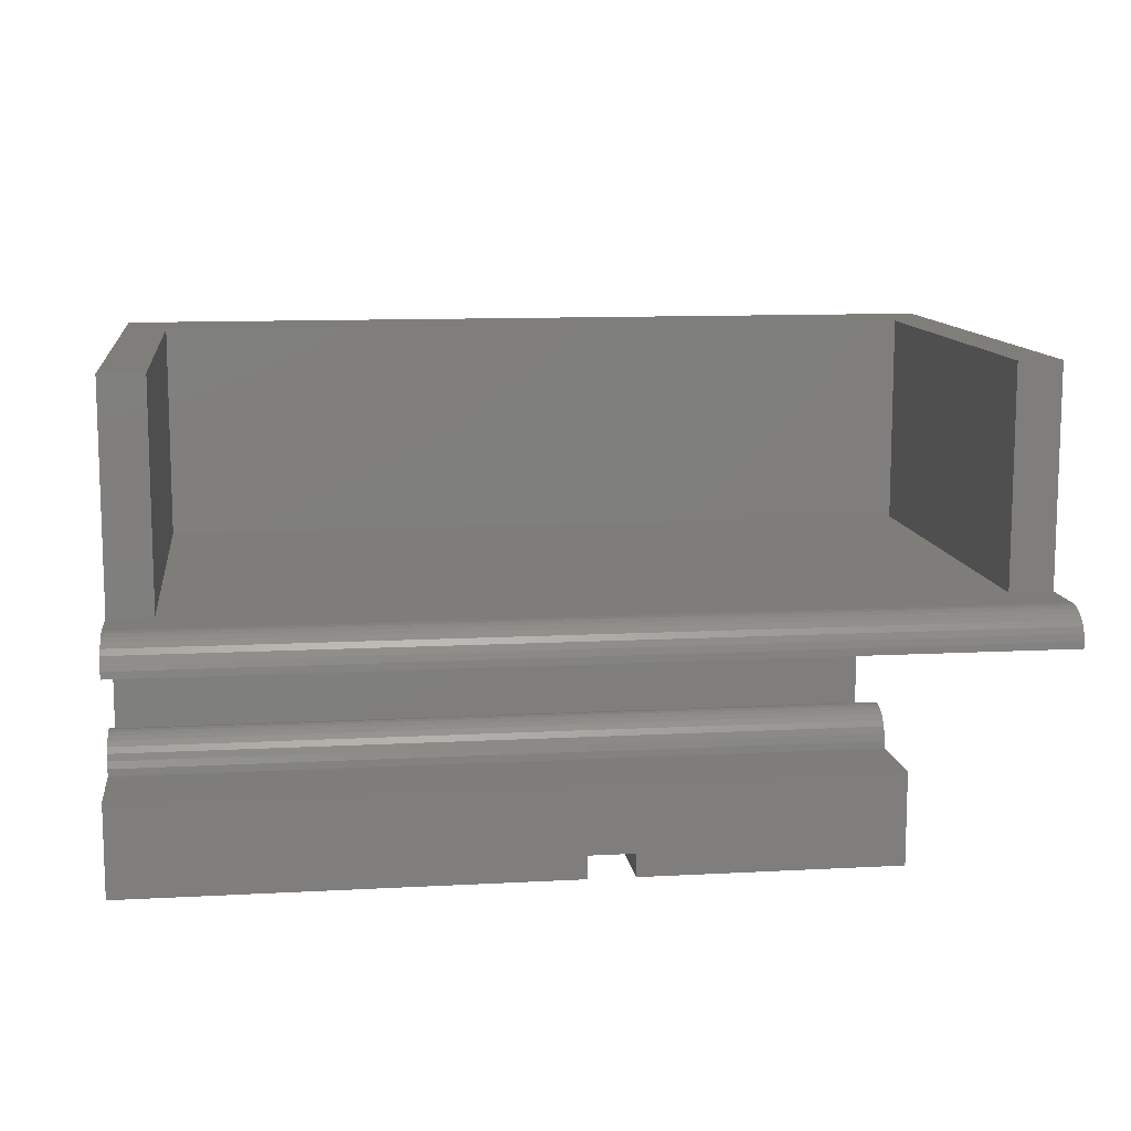
<metadata>
{"format":"stl","ext":"stl","renderer":"f3d","projection":"perspective","resolution":1024,"background":"white","views":[{"elev":11.3,"azim":-7.5,"up":"+Y"}]}
</metadata>
<code>
# stl→obj: 427 verts, 850 faces
v 19.1 0 10.7
v 19.1 0.8 10.7
v 19.1 0.7846 10.86
v 19.1 0.25 7.838
v 19.1 5.8 9.5
v 19.1 0.8 9.5
v 19.1 0.7391 11.01
v 19.1 0.6652 11.14
v 19.1 0.5657 11.27
v 19.1 0.4445 11.37
v 19.1 0.3061 11.44
v 19.1 0.2452 7.789
v 19.1 0.231 7.743
v 19.1 0.2079 7.699
v 19.1 0.1768 7.661
v 19.1 5.8 -2
v 19.1 0.1389 7.63
v 19.1 0 -2
v 19.1 0.09567 7.607
v 19.1 0.04877 7.593
v 19.1 0 7.588
v 19.1 0.2452 7.887
v 19.1 0.231 7.934
v 19.1 0 8.088
v 19.1 0.2079 7.977
v 19.1 0.1561 11.48
v 19.1 0.1768 8.015
v 19.1 0.1389 8.046
v 19.1 0.09567 8.069
v 19.1 0 11.5
v 19.1 0.04877 8.083
v -1 5.8 9.5
v 0 0.8 9.5
v 0 5.8 9.5
v -1 0.8 9.5
v 18.1 5.8 9.5
v 18.1 0.8 9.5
v 15.15 -4.25 -2
v -1 -4.25 -2
v 15.15 0 -2
v -1 5.8 -2
v -1 0 8.088
v -1 0 10.7
v -1 0.8 10.7
v -1 0.7846 10.86
v -1 0.7391 11.01
v -1 0.6652 11.14
v -1 0.5657 11.27
v -1 0.4445 11.37
v -1 0.3061 11.44
v -1 -4.25 12.35
v -1 -2.25 9.188
v -1 -2.25 8.088
v -1 -2.25 10.59
v -1 -2.25 12.35
v -1 0.1561 11.48
v -1 0 11.5
v -1 -1.465 9.752
v -1 -1.465 10.02
v -1 -1.45 9.888
v -1 -1.511 9.62
v -1 -1.511 10.16
v -1 -1.585 9.499
v -1 -1.585 10.28
v -1 -1.684 9.393
v -1 -1.684 10.38
v -1 -1.806 9.306
v -1 -1.806 10.47
v -1 -1.944 9.241
v -1 -1.944 10.53
v -1 -2.094 9.202
v -1 -2.094 10.57
v 18.1 5.8 0
v 0 5.8 0
v 15.15 0 7.588
v 15.15 0 8.088
v 18.1 0.8 0
v 0 0.8 0
v 19.1 -9.682e-06 11.5
v -1 -9.682e-06 11.5
v 15.15 0.09567 7.607
v 15.15 0.04877 7.593
v 15.15 0.1389 7.63
v 15.15 0.2452 7.887
v 15.15 0.231 7.934
v 15.15 0.231 7.743
v 15.15 0.2452 7.789
v 15.15 0.2079 7.977
v 15.15 0.1768 8.015
v 15.15 0.25 7.838
v 15.15 0.1389 8.046
v 15.15 0.2079 7.699
v 15.15 0.09567 8.069
v 15.15 0.04877 8.083
v 15.15 0.1768 7.661
v 15.15 -4.25 12.35
v 15.15 -2.25 10.59
v 15.15 -2.25 12.35
v 15.15 -2.25 9.188
v 15.15 -2.25 8.088
v 15.15 -1.465 10.02
v 15.15 -1.465 9.752
v 15.15 -1.45 9.888
v 15.15 -1.511 10.16
v 15.15 -1.511 9.62
v 15.15 -1.585 10.28
v 15.15 -1.585 9.499
v 15.15 -1.684 10.38
v 15.15 -1.684 9.393
v 15.15 -1.806 10.47
v 15.15 -1.806 9.306
v 15.15 -1.944 10.53
v 15.15 -1.944 9.241
v 15.15 -2.094 10.57
v 15.15 -2.094 9.202
v 9.55 -3.75 12.35
v 8.55 -3.75 12.35
v 8.55 -4.25 12.35
v 9.55 -4.25 12.35
v 8.55 -4.25 9.85
v 7.369 -4.25 5.749
v 7.017 -4.25 5.766
v 5.788 -4.25 5.483
v 6.657 -4.25 5.749
v 6.332 -4.25 5.695
v 6.042 -4.25 5.607
v 5.568 -4.25 5.323
v 5.387 -4.25 5.131
v 5.245 -4.25 4.912
v 5.145 -4.25 4.665
v 5.084 -4.25 4.389
v 5.064 -4.25 4.086
v 5.076 -4.25 3.867
v 5.113 -4.25 3.664
v 5.217 -4.25 1.536
v 6.043 -4.25 2.614
v 6.223 -4.25 2.678
v 6.013 -4.25 2.725
v 6.223 -4.25 2.662
v 5.878 -4.25 2.543
v 5.823 -4.25 2.796
v 5.729 -4.25 2.451
v 5.652 -4.25 2.889
v 5.596 -4.25 2.338
v 5.501 -4.25 3.005
v 5.479 -4.25 2.202
v 5.369 -4.25 3.144
v 5.381 -4.25 2.051
v 5.259 -4.25 3.302
v 5.25 -4.25 1.717
v 5.304 -4.25 1.889
v 5.174 -4.25 3.475
v 5.206 -4.25 1.344
v 5.226 -4.25 1.083
v 5.285 -4.25 0.845
v 6.709 -4.25 -0.1174
v 7.033 -4.25 -0.1333
v 6.413 -4.25 -0.0695
v 6.146 -4.25 0.01022
v 5.907 -4.25 0.1219
v 5.697 -4.25 0.2654
v 5.52 -4.25 0.4361
v 5.383 -4.25 0.6293
v 9.55 -4.25 9.85
v 7.688 -4.25 5.697
v 7.976 -4.25 5.61
v 8.232 -4.25 5.488
v 8.455 -4.25 5.331
v 8.642 -4.25 5.142
v 8.787 -4.25 4.924
v 8.891 -4.25 4.677
v 8.953 -4.25 4.4
v 8.974 -4.25 4.094
v 8.961 -4.25 3.877
v 8.922 -4.25 3.674
v 8.796 -4.25 1.709
v 8.858 -4.25 3.485
v 8.742 -4.25 1.881
v 8.768 -4.25 3.31
v 8.01 -4.25 2.616
v 7.831 -4.25 2.686
v 7.831 -4.25 2.67
v 8.024 -4.25 2.731
v 8.173 -4.25 2.541
v 8.202 -4.25 2.8
v 8.321 -4.25 2.446
v 8.367 -4.25 2.892
v 8.453 -4.25 2.33
v 8.517 -4.25 3.009
v 8.569 -4.25 2.194
v 8.652 -4.25 3.15
v 8.666 -4.25 2.042
v 8.829 -4.25 1.527
v 8.84 -4.25 1.335
v 8.82 -4.25 1.083
v 8.761 -4.25 0.8512
v 8.663 -4.25 0.6388
v 7.35 -4.25 -0.117
v 8.526 -4.25 0.4463
v 8.349 -4.25 0.2736
v 8.14 -4.25 0.1271
v 7.903 -4.25 0.01317
v 7.64 -4.25 -0.06821
v 7.033 -4.25 0.4119
v 7.025 -4.25 2.393
v 6.828 -4.25 2.384
v 5.978 -4.25 1.586
v 6.651 -4.25 2.355
v 7.219 -4.25 2.383
v 6.01 -4.25 1.764
v 6.493 -4.25 2.308
v 7.23 -4.25 0.4217
v 6.356 -4.25 2.241
v 8.091 -4.25 1.384
v 6.064 -4.25 1.918
v 6.238 -4.25 2.155
v 5.967 -4.25 1.384
v 6.14 -4.25 2.048
v 7.395 -4.25 2.352
v 8.08 -4.25 1.572
v 7.552 -4.25 2.3
v 8.046 -4.25 1.741
v 7.692 -4.25 2.228
v 7.812 -4.25 2.135
v 7.991 -4.25 1.891
v 7.913 -4.25 2.022
v 6.649 -4.25 0.4508
v 6.01 -4.25 1.034
v 8.08 -4.25 1.2
v 7.407 -4.25 0.451
v 6.351 -4.25 0.5675
v 6.138 -4.25 0.762
v 8.048 -4.25 1.035
v 7.565 -4.25 0.4998
v 7.994 -4.25 0.8897
v 7.702 -4.25 0.5681
v 7.918 -4.25 0.7633
v 7.82 -4.25 0.656
v 5.836 -4.25 4.254
v 6.782 -4.25 5.206
v 6.579 -4.25 5.171
v 7.009 -4.25 5.217
v 5.872 -4.25 4.464
v 6.401 -4.25 5.114
v 5.93 -4.25 4.646
v 6.247 -4.25 5.034
v 6.814 -4.25 2.953
v 6.118 -4.25 4.93
v 6.012 -4.25 4.802
v 8.217 -4.25 4.033
v 7.033 -4.25 2.943
v 7.782 -4.25 5.028
v 8.169 -4.25 4.459
v 8.024 -4.25 4.791
v 7.444 -4.25 5.17
v 5.825 -4.25 4.017
v 6.615 -4.25 2.986
v 5.837 -4.25 3.814
v 7.246 -4.25 2.954
v 6.437 -4.25 3.04
v 5.875 -4.25 3.632
v 8.205 -4.25 3.838
v 6.279 -4.25 3.116
v 5.939 -4.25 3.472
v 7.44 -4.25 2.989
v 6.028 -4.25 3.332
v 8.167 -4.25 3.661
v 6.142 -4.25 3.213
v 7.614 -4.25 3.047
v 8.104 -4.25 3.501
v 8.017 -4.25 3.359
v 7.904 -4.25 3.234
v 7.769 -4.25 3.129
v 9.55 -3.75 9.85
v 8.55 -3.75 9.85
v 7.017 -3.75 5.766
v 6.782 -3.75 5.206
v 7.009 -3.75 5.217
v 5.788 -3.75 5.483
v 6.579 -3.75 5.171
v 6.012 -3.75 4.802
v 5.568 -3.75 5.323
v 5.387 -3.75 5.131
v 6.401 -3.75 5.114
v 6.247 -3.75 5.034
v 6.118 -3.75 4.93
v 5.93 -3.75 4.646
v 5.245 -3.75 4.912
v 5.872 -3.75 4.464
v 5.145 -3.75 4.665
v 5.084 -3.75 4.389
v 5.836 -3.75 4.254
v 5.064 -3.75 4.086
v 5.825 -3.75 4.017
v 5.076 -3.75 3.867
v 5.837 -3.75 3.814
v 5.113 -3.75 3.664
v 5.174 -3.75 3.475
v 5.875 -3.75 3.632
v 5.259 -3.75 3.302
v 5.939 -3.75 3.472
v 5.369 -3.75 3.144
v 5.501 -3.75 3.005
v 6.028 -3.75 3.332
v 5.652 -3.75 2.889
v 5.823 -3.75 2.796
v 6.142 -3.75 3.213
v 6.013 -3.75 2.725
v 6.279 -3.75 3.116
v 6.223 -3.75 2.678
v 6.437 -3.75 3.04
v 6.615 -3.75 2.986
v 8.024 -3.75 2.731
v 7.033 -3.75 2.943
v 7.831 -3.75 2.686
v 6.223 -3.75 2.662
v 8.202 -3.75 2.8
v 8.367 -3.75 2.892
v 6.651 -3.75 2.355
v 6.814 -3.75 2.953
v 6.828 -3.75 2.384
v 7.219 -3.75 2.383
v 7.025 -3.75 2.393
v 7.395 -3.75 2.352
v 6.356 -3.75 2.241
v 6.043 -3.75 2.614
v 6.238 -3.75 2.155
v 5.878 -3.75 2.543
v 6.14 -3.75 2.048
v 5.729 -3.75 2.451
v 7.831 -3.75 2.67
v 7.552 -3.75 2.3
v 5.596 -3.75 2.338
v 6.493 -3.75 2.308
v 6.064 -3.75 1.918
v 5.479 -3.75 2.202
v 6.01 -3.75 1.764
v 5.381 -3.75 2.051
v 5.304 -3.75 1.889
v 5.978 -3.75 1.586
v 5.25 -3.75 1.717
v 5.217 -3.75 1.536
v 5.967 -3.75 1.384
v 5.206 -3.75 1.344
v 5.226 -3.75 1.083
v 6.01 -3.75 1.034
v 5.285 -3.75 0.845
v 5.383 -3.75 0.6293
v 6.138 -3.75 0.762
v 5.52 -3.75 0.4361
v 5.697 -3.75 0.2654
v 5.907 -3.75 0.1219
v 6.351 -3.75 0.5675
v 6.146 -3.75 0.01022
v 6.413 -3.75 -0.0695
v 7.35 -3.75 -0.117
v 7.033 -3.75 0.4119
v 7.033 -3.75 -0.1333
v 6.649 -3.75 0.4508
v 7.64 -3.75 -0.06821
v 6.709 -3.75 -0.1174
v 7.903 -3.75 0.01317
v 8.14 -3.75 0.1271
v 8.349 -3.75 0.2736
v 6.657 -3.75 5.749
v 7.369 -3.75 5.749
v 6.332 -3.75 5.695
v 7.444 -3.75 5.17
v 6.042 -3.75 5.607
v 7.688 -3.75 5.697
v 7.782 -3.75 5.028
v 7.976 -3.75 5.61
v 8.232 -3.75 5.488
v 8.024 -3.75 4.791
v 8.455 -3.75 5.331
v 8.642 -3.75 5.142
v 8.787 -3.75 4.924
v 8.169 -3.75 4.459
v 8.891 -3.75 4.677
v 8.953 -3.75 4.4
v 8.217 -3.75 4.033
v 8.974 -3.75 4.094
v 8.961 -3.75 3.877
v 8.205 -3.75 3.838
v 8.922 -3.75 3.674
v 8.858 -3.75 3.485
v 8.167 -3.75 3.661
v 8.768 -3.75 3.31
v 8.104 -3.75 3.501
v 8.517 -3.75 3.009
v 8.017 -3.75 3.359
v 7.904 -3.75 3.234
v 8.652 -3.75 3.15
v 7.769 -3.75 3.129
v 7.614 -3.75 3.047
v 7.44 -3.75 2.989
v 7.246 -3.75 2.954
v 7.692 -3.75 2.228
v 8.01 -3.75 2.616
v 7.812 -3.75 2.135
v 8.173 -3.75 2.541
v 7.913 -3.75 2.022
v 8.321 -3.75 2.446
v 8.453 -3.75 2.33
v 7.991 -3.75 1.891
v 8.569 -3.75 2.194
v 8.666 -3.75 2.042
v 8.046 -3.75 1.741
v 8.742 -3.75 1.881
v 8.08 -3.75 1.572
v 8.796 -3.75 1.709
v 8.829 -3.75 1.527
v 8.091 -3.75 1.384
v 8.84 -3.75 1.335
v 8.08 -3.75 1.2
v 8.82 -3.75 1.083
v 8.761 -3.75 0.8512
v 8.048 -3.75 1.035
v 8.663 -3.75 0.6388
v 7.994 -3.75 0.8897
v 8.526 -3.75 0.4463
v 7.918 -3.75 0.7633
v 7.82 -3.75 0.656
v 7.702 -3.75 0.5681
v 7.565 -3.75 0.4998
v 7.407 -3.75 0.451
v 7.23 -3.75 0.4217
f 1 2 3
f 4 5 6
f 1 3 7
f 1 7 8
f 1 8 9
f 1 9 10
f 1 10 11
f 2 1 6
f 5 4 12
f 13 5 12
f 14 5 13
f 15 5 14
f 5 15 16
f 17 16 15
f 18 17 19
f 18 19 20
f 18 20 21
f 17 18 16
f 6 22 4
f 6 23 22
f 24 6 1
f 6 25 23
f 1 11 26
f 6 27 25
f 6 28 27
f 6 29 28
f 1 26 30
f 6 31 29
f 6 24 31
f 32 33 34
f 33 32 35
f 36 6 5
f 6 36 37
f 38 39 40
f 40 16 18
f 41 40 39
f 40 41 16
f 42 32 41
f 43 44 35
f 44 43 45
f 45 43 46
f 46 43 47
f 47 43 48
f 48 43 49
f 49 43 50
f 43 35 42
f 32 42 35
f 39 42 41
f 51 52 53
f 52 51 54
f 42 39 53
f 51 53 39
f 54 51 55
f 50 43 56
f 57 56 43
f 58 59 60
f 61 59 58
f 61 62 59
f 63 62 61
f 63 64 62
f 65 64 63
f 65 66 64
f 67 66 65
f 67 68 66
f 69 68 67
f 69 70 68
f 71 70 69
f 71 72 70
f 52 72 71
f 72 52 54
f 5 73 36
f 73 16 74
f 16 73 5
f 74 32 34
f 74 41 32
f 41 74 16
f 40 21 75
f 21 40 18
f 76 43 42
f 43 76 1
f 1 76 24
f 75 76 40
f 77 36 73
f 36 77 37
f 74 77 73
f 77 74 78
f 33 74 34
f 74 33 78
f 77 33 37
f 33 77 78
f 57 79 30
f 79 57 80
f 8 48 9
f 48 8 47
f 7 47 8
f 47 7 46
f 56 30 26
f 30 56 57
f 49 11 10
f 11 49 50
f 3 46 7
f 46 3 45
f 48 10 9
f 10 48 49
f 50 26 11
f 26 50 56
f 2 45 3
f 45 2 44
f 80 30 79
f 30 80 57
f 43 30 57
f 30 43 1
f 37 2 6
f 2 37 44
f 33 44 37
f 44 33 35
f 81 20 19
f 20 81 82
f 82 21 20
f 21 82 75
f 83 19 17
f 19 83 81
f 84 23 85
f 23 84 22
f 86 12 87
f 12 86 13
f 85 25 88
f 25 85 23
f 88 27 89
f 27 88 25
f 90 22 84
f 22 90 4
f 91 27 28
f 27 91 89
f 92 13 86
f 13 92 14
f 93 28 29
f 28 93 91
f 94 29 31
f 29 94 93
f 95 17 15
f 17 95 83
f 95 14 92
f 14 95 15
f 84 87 90
f 85 87 84
f 85 86 87
f 88 86 85
f 88 92 86
f 89 92 88
f 89 95 92
f 91 95 89
f 91 83 95
f 93 83 91
f 93 81 83
f 94 81 93
f 94 82 81
f 76 82 94
f 82 76 75
f 87 4 90
f 4 87 12
f 76 31 24
f 31 76 94
f 96 97 98
f 97 96 99
f 99 96 100
f 101 102 103
f 104 102 101
f 104 105 102
f 106 105 104
f 106 107 105
f 108 107 106
f 108 109 107
f 110 109 108
f 110 111 109
f 112 111 110
f 112 113 111
f 114 113 112
f 114 115 113
f 97 115 114
f 115 97 99
f 100 40 76
f 38 100 96
f 100 38 40
f 98 116 96
f 98 117 116
f 55 117 98
f 51 117 55
f 117 51 118
f 96 116 119
f 51 120 118
f 121 120 122
f 123 120 51
f 120 124 122
f 120 125 124
f 120 126 125
f 120 123 126
f 51 127 123
f 51 128 127
f 51 129 128
f 51 130 129
f 51 131 130
f 39 131 51
f 131 39 132
f 132 39 133
f 133 39 134
f 135 134 39
f 136 137 138
f 137 136 139
f 140 138 141
f 142 141 143
f 138 140 136
f 144 143 145
f 146 145 147
f 141 142 140
f 148 147 149
f 150 134 135
f 143 144 142
f 145 146 144
f 147 148 146
f 151 152 150
f 149 151 148
f 152 151 149
f 134 150 152
f 135 39 153
f 153 39 154
f 154 39 155
f 156 39 157
f 158 39 156
f 159 39 158
f 160 39 159
f 161 39 160
f 162 39 161
f 163 39 162
f 155 39 163
f 164 96 119
f 165 120 121
f 166 120 165
f 120 166 164
f 167 164 166
f 168 164 167
f 169 164 168
f 170 164 169
f 171 164 170
f 164 171 96
f 172 96 171
f 38 172 173
f 38 173 174
f 38 174 175
f 176 175 177
f 178 177 179
f 180 181 182
f 181 180 183
f 184 183 180
f 183 184 185
f 186 185 184
f 185 186 187
f 188 187 186
f 187 188 189
f 190 189 188
f 189 190 191
f 192 191 190
f 191 192 179
f 178 179 192
f 177 178 176
f 193 175 176
f 175 193 38
f 38 193 194
f 38 194 195
f 38 195 196
f 38 196 197
f 38 157 39
f 157 38 198
f 172 38 96
f 199 38 197
f 200 38 199
f 201 38 200
f 202 38 201
f 203 38 202
f 198 38 203
f 204 205 206
f 207 206 208
f 205 204 209
f 210 208 211
f 212 209 204
f 210 211 213
f 214 209 212
f 215 213 216
f 206 207 217
f 215 216 218
f 219 220 221
f 213 215 210
f 208 210 207
f 222 221 220
f 221 222 223
f 223 222 224
f 224 225 226
f 206 217 204
f 225 224 222
f 209 220 219
f 220 209 214
f 227 217 228
f 214 212 229
f 230 229 212
f 231 228 232
f 229 230 233
f 234 233 230
f 228 231 227
f 233 234 235
f 236 235 234
f 217 227 204
f 235 236 237
f 237 236 238
f 239 240 241
f 240 239 242
f 243 241 244
f 245 244 246
f 247 242 239
f 245 246 248
f 245 248 249
f 241 243 239
f 244 245 243
f 250 242 251
f 252 253 254
f 242 250 255
f 255 253 252
f 247 239 256
f 255 250 253
f 257 256 258
f 259 250 251
f 260 258 261
f 250 259 262
f 263 261 264
f 265 262 259
f 263 264 266
f 262 265 267
f 263 266 268
f 269 267 265
f 261 263 260
f 267 269 270
f 258 260 257
f 270 269 271
f 256 257 247
f 242 247 251
f 271 269 272
f 272 269 273
f 164 116 274
f 116 164 119
f 275 164 274
f 164 275 120
f 118 275 117
f 275 118 120
f 275 116 117
f 116 275 274
f 42 100 76
f 100 42 53
f 97 55 98
f 55 97 54
f 100 52 99
f 52 100 53
f 276 277 278
f 279 280 277
f 281 282 283
f 279 284 280
f 279 285 284
f 279 286 285
f 287 283 288
f 282 281 286
f 289 288 290
f 283 287 281
f 288 289 287
f 291 289 290
f 291 292 289
f 293 292 291
f 293 294 292
f 295 294 293
f 295 296 294
f 297 296 295
f 298 296 297
f 296 298 299
f 300 299 298
f 299 300 301
f 302 301 300
f 303 301 302
f 301 303 304
f 305 304 303
f 306 304 305
f 304 306 307
f 308 307 306
f 307 308 309
f 310 309 308
f 309 310 311
f 311 310 312
f 313 314 315
f 316 312 310
f 314 317 318
f 312 319 320
f 314 313 317
f 321 320 319
f 322 314 323
f 312 316 319
f 324 314 322
f 325 316 326
f 327 326 328
f 314 324 315
f 329 328 330
f 315 324 331
f 332 331 324
f 314 321 323
f 320 321 314
f 329 330 333
f 316 334 319
f 316 325 334
f 335 333 336
f 326 327 325
f 337 336 338
f 328 329 327
f 333 335 329
f 337 338 339
f 336 337 335
f 340 339 341
f 339 340 337
f 342 340 341
f 342 343 340
f 344 343 342
f 345 343 344
f 345 346 343
f 347 346 345
f 348 346 347
f 346 348 349
f 350 349 348
f 351 349 350
f 352 349 351
f 349 352 353
f 354 353 352
f 355 353 354
f 356 357 358
f 353 355 359
f 360 357 356
f 361 359 355
f 362 357 360
f 359 361 357
f 357 363 364
f 357 361 358
f 363 357 362
f 277 276 365
f 276 278 366
f 277 365 367
f 368 366 278
f 277 367 369
f 366 368 370
f 277 369 279
f 371 370 368
f 286 279 282
f 370 371 372
f 372 371 373
f 374 373 371
f 373 374 375
f 375 374 376
f 376 374 377
f 378 377 374
f 377 378 379
f 378 380 379
f 381 380 378
f 380 381 382
f 381 383 382
f 384 383 381
f 384 385 383
f 386 384 387
f 388 387 389
f 384 386 385
f 390 389 391
f 387 388 386
f 318 391 392
f 389 393 388
f 318 392 394
f 318 394 395
f 389 390 393
f 318 395 396
f 318 396 397
f 318 397 314
f 391 318 390
f 398 331 332
f 331 398 399
f 400 399 398
f 399 400 401
f 402 401 400
f 401 402 403
f 403 402 404
f 405 404 402
f 404 405 406
f 406 405 407
f 408 407 405
f 407 408 409
f 410 409 408
f 409 410 411
f 410 412 411
f 413 412 410
f 413 414 412
f 415 414 413
f 415 416 414
f 417 415 418
f 419 418 420
f 415 417 416
f 421 420 422
f 364 422 423
f 418 419 417
f 364 423 424
f 364 424 425
f 364 425 426
f 420 421 419
f 364 426 427
f 364 427 357
f 422 364 421
f 125 365 124
f 365 125 367
f 126 367 125
f 367 126 369
f 123 369 126
f 369 123 279
f 127 279 123
f 279 127 282
f 127 283 282
f 283 127 128
f 128 288 283
f 288 128 129
f 129 290 288
f 290 129 130
f 130 291 290
f 291 130 131
f 131 293 291
f 293 131 132
f 132 295 293
f 295 132 133
f 133 297 295
f 297 133 134
f 134 298 297
f 298 134 152
f 152 300 298
f 300 152 149
f 149 302 300
f 302 149 147
f 147 303 302
f 303 147 145
f 303 143 305
f 143 303 145
f 305 141 306
f 141 305 143
f 306 138 308
f 138 306 141
f 308 137 310
f 137 308 138
f 137 316 310
f 316 137 139
f 136 316 139
f 316 136 326
f 140 326 136
f 326 140 328
f 142 328 140
f 328 142 330
f 144 330 142
f 330 144 333
f 144 336 333
f 336 144 146
f 146 338 336
f 338 146 148
f 148 339 338
f 339 148 151
f 151 341 339
f 341 151 150
f 150 342 341
f 342 150 135
f 135 344 342
f 344 135 153
f 153 345 344
f 345 153 154
f 154 347 345
f 347 154 155
f 155 348 347
f 348 155 163
f 163 350 348
f 350 163 162
f 350 161 351
f 161 350 162
f 351 160 352
f 160 351 161
f 352 159 354
f 159 352 160
f 354 158 355
f 158 354 159
f 355 156 361
f 156 355 158
f 361 157 358
f 157 361 156
f 358 198 356
f 198 358 157
f 356 203 360
f 203 356 198
f 360 202 362
f 202 360 203
f 362 201 363
f 201 362 202
f 363 200 364
f 200 363 201
f 364 199 421
f 199 364 200
f 199 419 421
f 419 199 197
f 197 417 419
f 417 197 196
f 196 416 417
f 416 196 195
f 195 414 416
f 414 195 194
f 194 412 414
f 412 194 193
f 193 411 412
f 411 193 176
f 176 409 411
f 409 176 178
f 178 407 409
f 407 178 192
f 192 406 407
f 406 192 190
f 190 404 406
f 404 190 188
f 186 404 188
f 404 186 403
f 184 403 186
f 403 184 401
f 180 401 184
f 401 180 399
f 182 399 180
f 399 182 331
f 182 315 331
f 315 182 181
f 315 183 313
f 183 315 181
f 313 185 317
f 185 313 183
f 317 187 318
f 187 317 185
f 318 189 390
f 189 318 187
f 189 393 390
f 393 189 191
f 191 388 393
f 388 191 179
f 179 386 388
f 386 179 177
f 177 385 386
f 385 177 175
f 175 383 385
f 383 175 174
f 174 382 383
f 382 174 173
f 173 380 382
f 380 173 172
f 172 379 380
f 379 172 171
f 171 377 379
f 377 171 170
f 170 376 377
f 376 170 169
f 169 375 376
f 375 169 168
f 167 375 168
f 375 167 373
f 166 373 167
f 373 166 372
f 165 372 166
f 372 165 370
f 121 370 165
f 370 121 366
f 122 366 121
f 366 122 276
f 124 276 122
f 276 124 365
f 322 219 324
f 219 322 209
f 324 221 332
f 221 324 219
f 332 223 398
f 223 332 221
f 398 224 400
f 224 398 223
f 224 402 400
f 402 224 226
f 226 405 402
f 405 226 225
f 225 408 405
f 408 225 222
f 222 410 408
f 410 222 220
f 220 413 410
f 413 220 214
f 214 415 413
f 415 214 229
f 229 418 415
f 418 229 233
f 233 420 418
f 420 233 235
f 235 422 420
f 422 235 237
f 237 423 422
f 423 237 238
f 236 423 238
f 423 236 424
f 234 424 236
f 424 234 425
f 230 425 234
f 425 230 426
f 212 426 230
f 426 212 427
f 204 427 212
f 427 204 357
f 227 357 204
f 357 227 359
f 231 359 227
f 359 231 353
f 232 353 231
f 353 232 349
f 232 346 349
f 346 232 228
f 228 343 346
f 343 228 217
f 217 340 343
f 340 217 207
f 207 337 340
f 337 207 210
f 210 335 337
f 335 210 215
f 215 329 335
f 329 215 218
f 218 327 329
f 327 218 216
f 327 213 325
f 213 327 216
f 325 211 334
f 211 325 213
f 334 208 319
f 208 334 211
f 319 206 321
f 206 319 208
f 321 205 323
f 205 321 206
f 323 209 322
f 209 323 205
f 368 252 371
f 252 368 255
f 371 254 374
f 254 371 252
f 254 378 374
f 378 254 253
f 253 381 378
f 381 253 250
f 250 384 381
f 384 250 262
f 262 387 384
f 387 262 267
f 267 389 387
f 389 267 270
f 270 391 389
f 391 270 271
f 271 392 391
f 392 271 272
f 273 392 272
f 392 273 394
f 269 394 273
f 394 269 395
f 265 395 269
f 395 265 396
f 259 396 265
f 396 259 397
f 251 397 259
f 397 251 314
f 247 314 251
f 314 247 320
f 257 320 247
f 320 257 312
f 260 312 257
f 312 260 311
f 263 311 260
f 311 263 309
f 268 309 263
f 309 268 307
f 268 304 307
f 304 268 266
f 266 301 304
f 301 266 264
f 264 299 301
f 299 264 261
f 261 296 299
f 296 261 258
f 258 294 296
f 294 258 256
f 256 292 294
f 292 256 239
f 239 289 292
f 289 239 243
f 243 287 289
f 287 243 245
f 245 281 287
f 281 245 249
f 249 286 281
f 286 249 248
f 286 246 285
f 246 286 248
f 285 244 284
f 244 285 246
f 284 241 280
f 241 284 244
f 280 240 277
f 240 280 241
f 277 242 278
f 242 277 240
f 278 255 368
f 255 278 242
f 106 66 108
f 66 106 64
f 102 60 103
f 60 102 58
f 104 64 106
f 64 104 62
f 107 61 105
f 61 107 63
f 105 58 102
f 58 105 61
f 70 114 112
f 114 70 72
f 67 109 111
f 109 67 65
f 103 59 101
f 59 103 60
f 71 113 115
f 113 71 69
f 109 63 107
f 63 109 65
f 101 62 104
f 62 101 59
f 68 112 110
f 112 68 70
f 72 97 114
f 97 72 54
f 52 115 99
f 115 52 71
f 69 111 113
f 111 69 67
f 66 110 108
f 110 66 68

</code>
